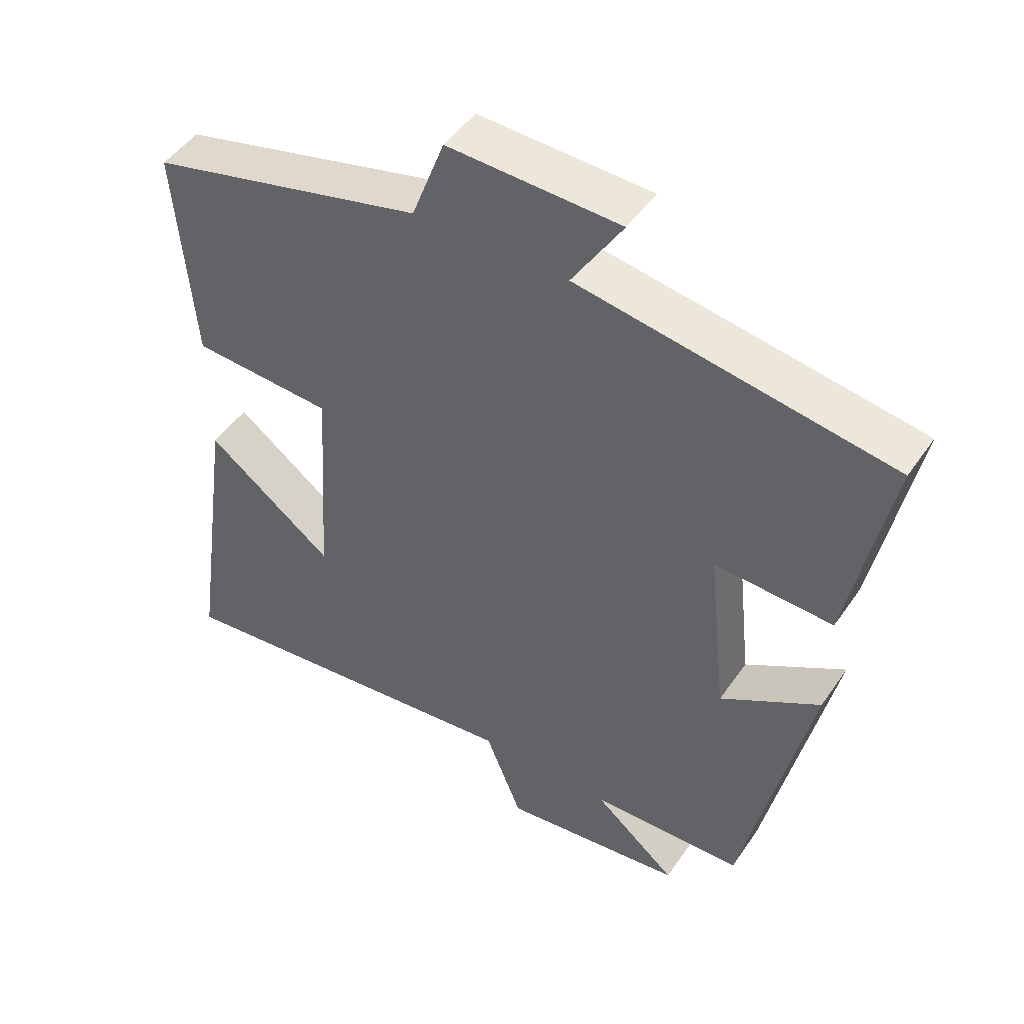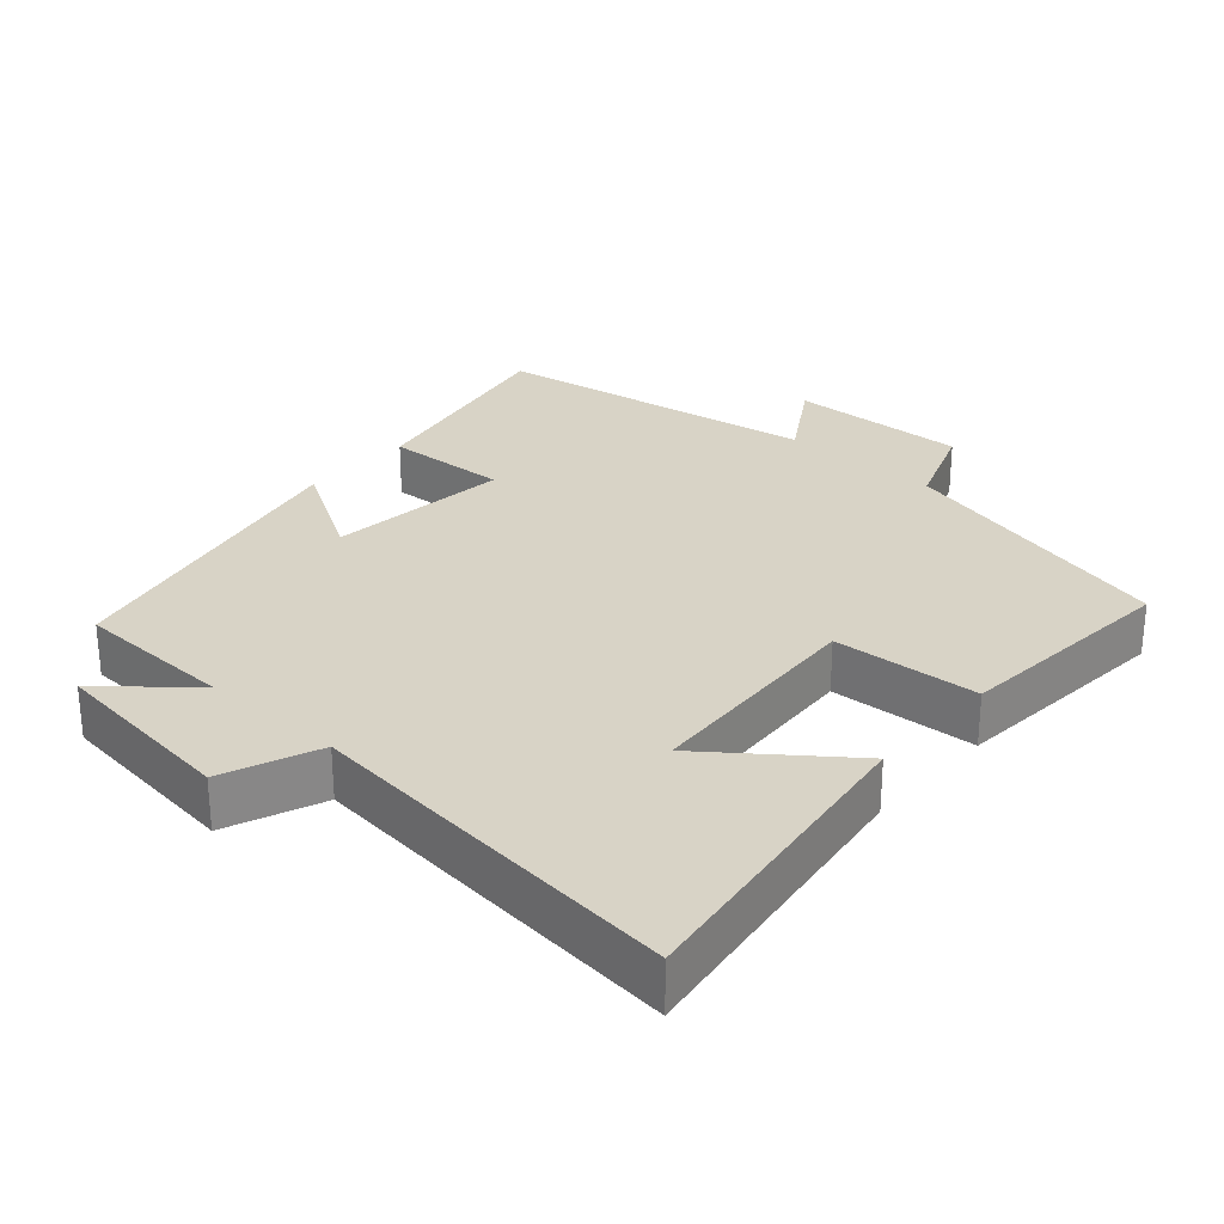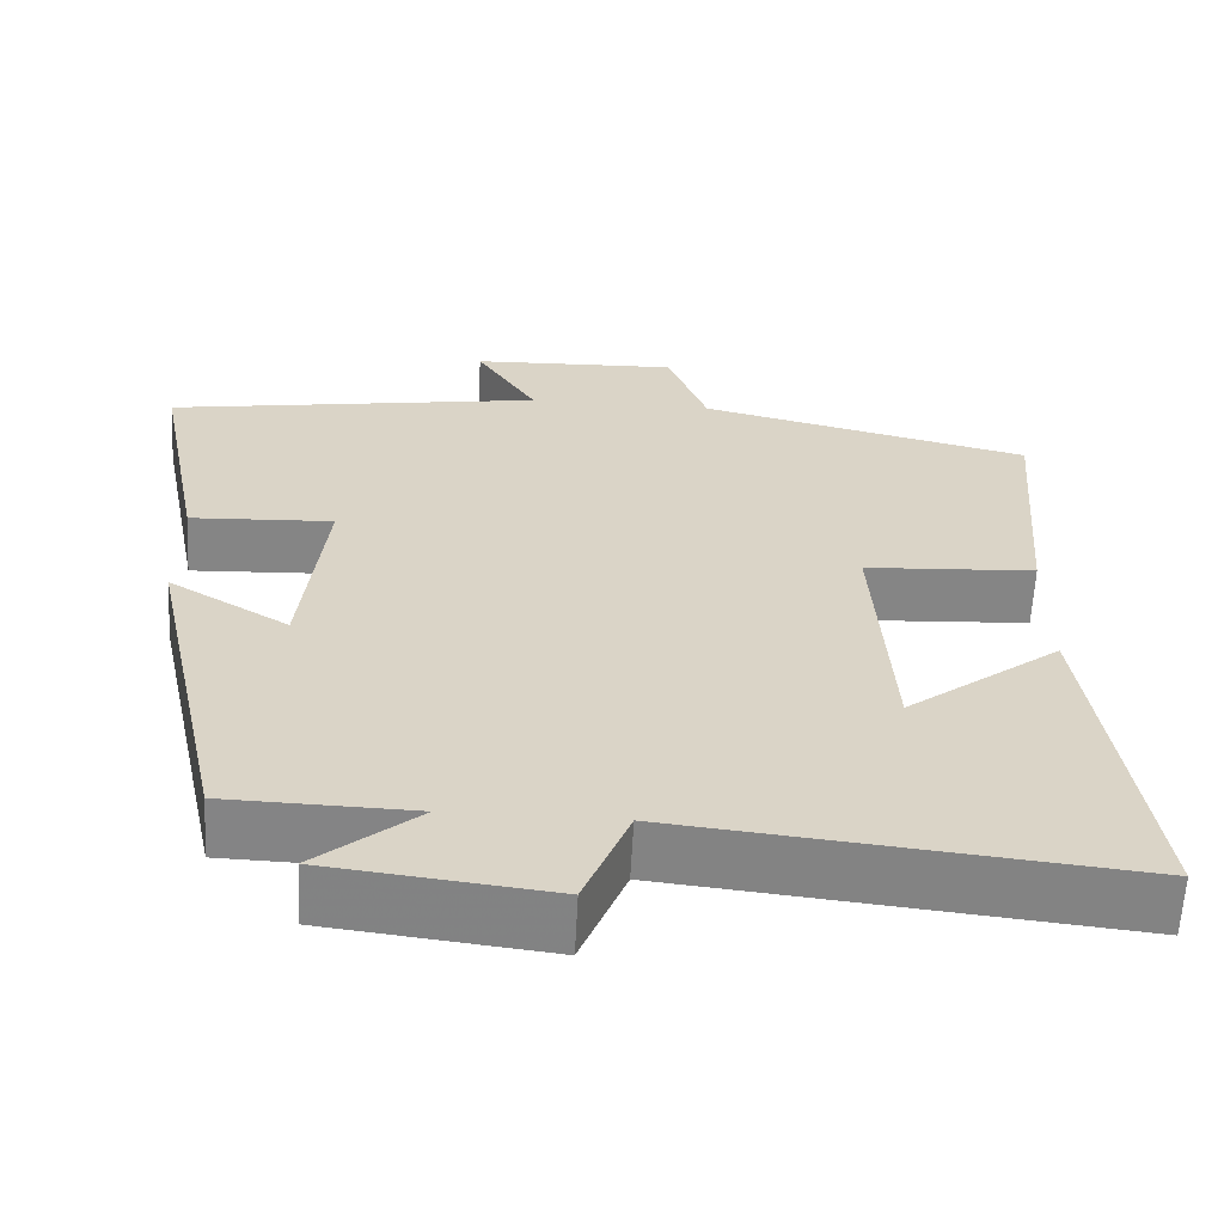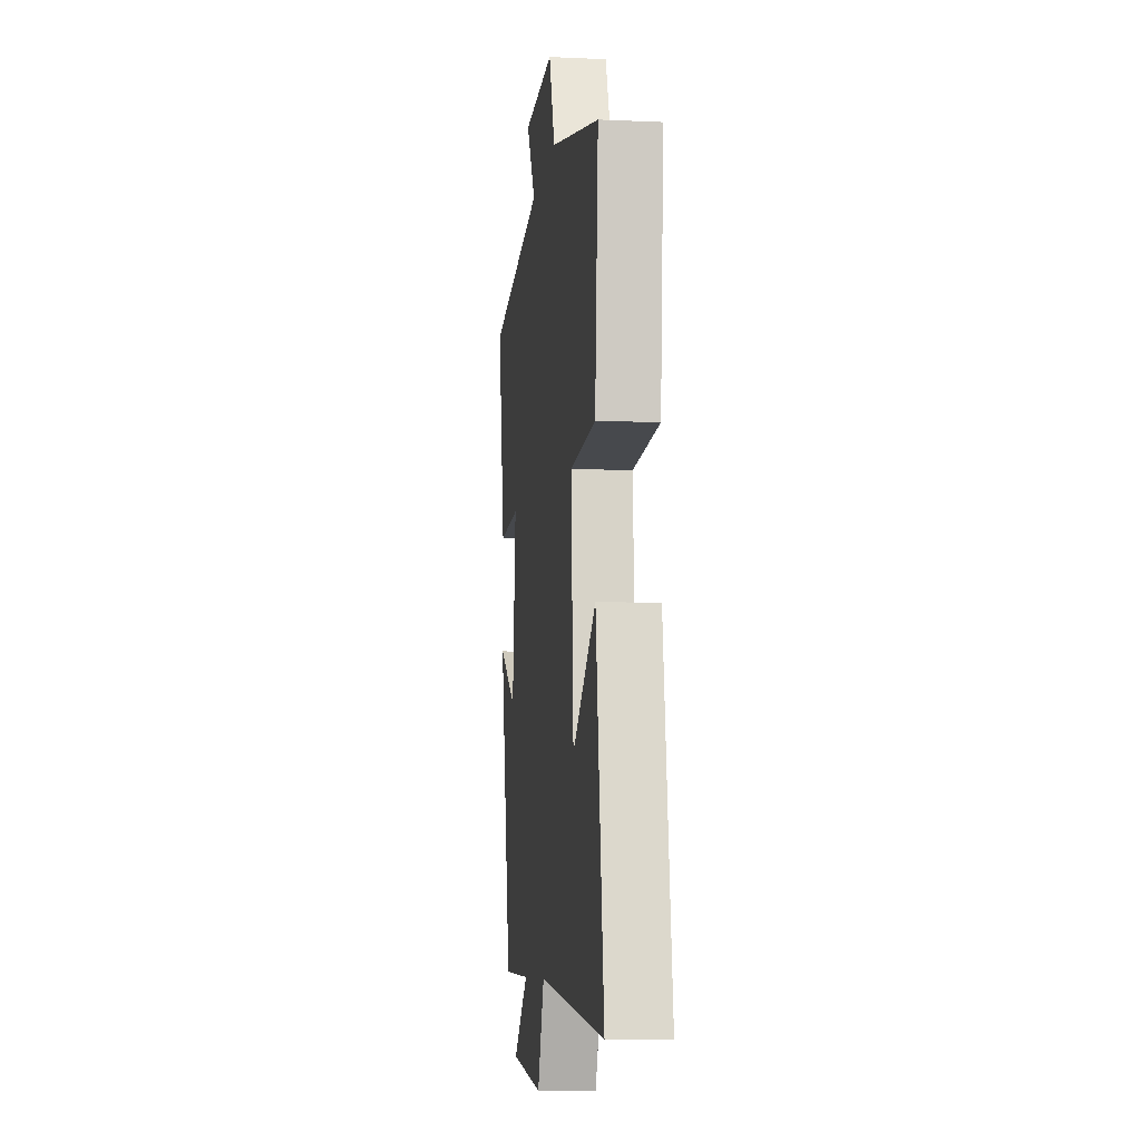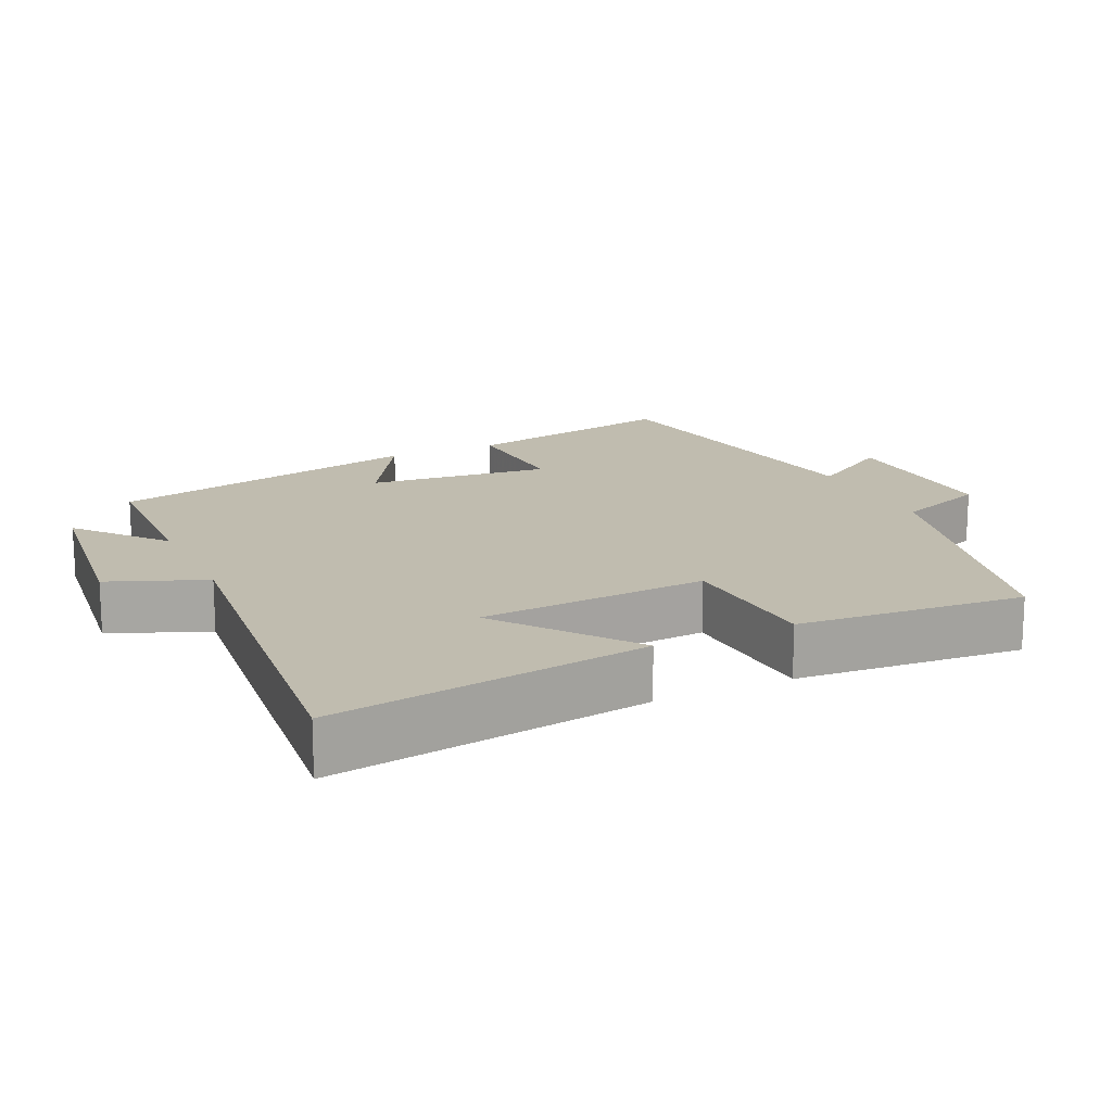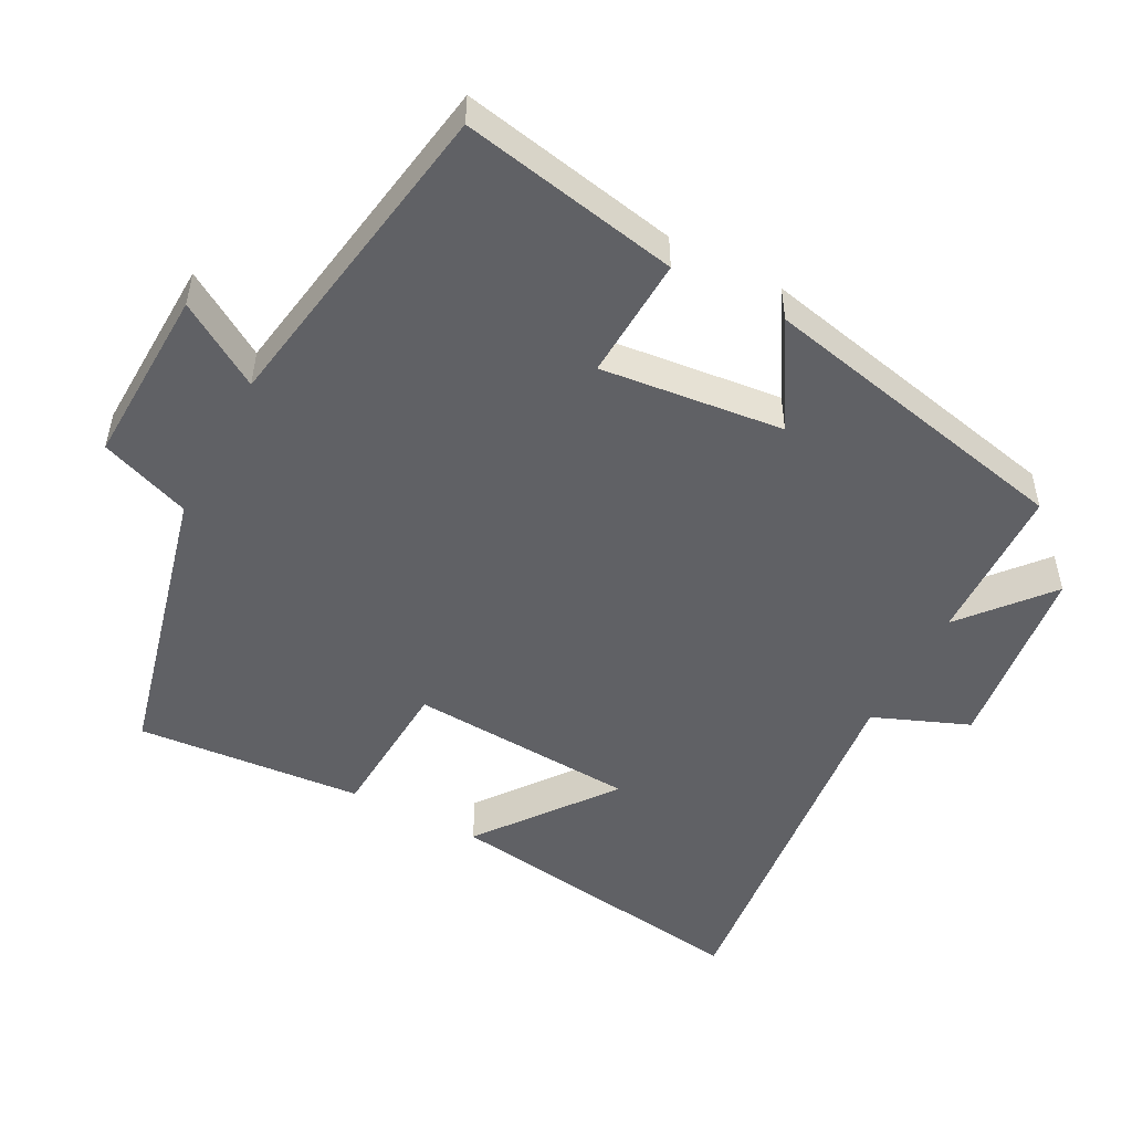
<metadata>
{"format":"obj","ext":"obj","renderer":"f3d","projection":"perspective","resolution":1024,"background":"white","views":[{"elev":47.6,"azim":32.8,"up":"+Z"},{"elev":28.2,"azim":-138.4,"up":"+Y"},{"elev":-61.6,"azim":177.0,"up":"+Z"},{"elev":-8.4,"azim":-97.0,"up":"+Z"},{"elev":16.3,"azim":-115.1,"up":"+Y"},{"elev":-50.4,"azim":62.3,"up":"+Y"}]}
</metadata>
<code>
v -0.526 0.07 0.402
v -0.124 0.07 0.5
v -0.076 0.07 0.628
v 0.176 0.07 0.618
v 0.102 0.07 0.5
v 0.56 0.07 0.424
v 0.5 0.07 0.116
v 0.327 0.07 0.125
v 0.355 0.07 -0.133
v 0.5 0.07 -0.046
v 0.403 0.07 -0.494
v 0.178 0.07 -0.5
v 0.3 0.07 -0.603
v 0.032 0.07 -0.635
v -0.022 0.07 -0.5
v -0.564 0.07 -0.557
v -0.5 0.07 -0.11
v -0.313 0.07 -0.253
v -0.293 0.07 0.069
v -0.5 0.07 0.082
v -0.526 0 0.402
v -0.124 0 0.5
v -0.076 0 0.628
v 0.176 0 0.618
v 0.102 0 0.5
v 0.56 0 0.424
v 0.5 0 0.116
v 0.327 0 0.125
v 0.355 0 -0.133
v 0.5 0 -0.046
v 0.403 0 -0.494
v 0.178 0 -0.5
v 0.3 0 -0.603
v 0.032 0 -0.635
v -0.022 0 -0.5
v -0.564 0 -0.557
v -0.5 0 -0.11
v -0.313 0 -0.253
v -0.293 0 0.069
v -0.5 0 0.082
f 19 20 1 2
f 18 19 2
f 15 16 17 18
f 15 18 2 3
f 12 13 14 15
f 11 12 15
f 10 11 15
f 9 10 15
f 8 9 15 3
f 5 6 7 8
f 5 8 3
f 3 4 5
f 22 21 40 39
f 22 39 38
f 38 37 36 35
f 23 22 38 35
f 35 34 33 32
f 35 32 31
f 35 31 30
f 35 30 29
f 23 35 29 28
f 28 27 26 25
f 23 28 25
f 25 24 23
f 1 21 22 2
f 2 22 23 3
f 3 23 24 4
f 4 24 25 5
f 5 25 26 6
f 6 26 27 7
f 7 27 28 8
f 8 28 29 9
f 9 29 30 10
f 10 30 31 11
f 11 31 32 12
f 12 32 33 13
f 13 33 34 14
f 14 34 35 15
f 15 35 36 16
f 16 36 37 17
f 17 37 38 18
f 18 38 39 19
f 19 39 40 20
f 20 40 21 1

</code>
